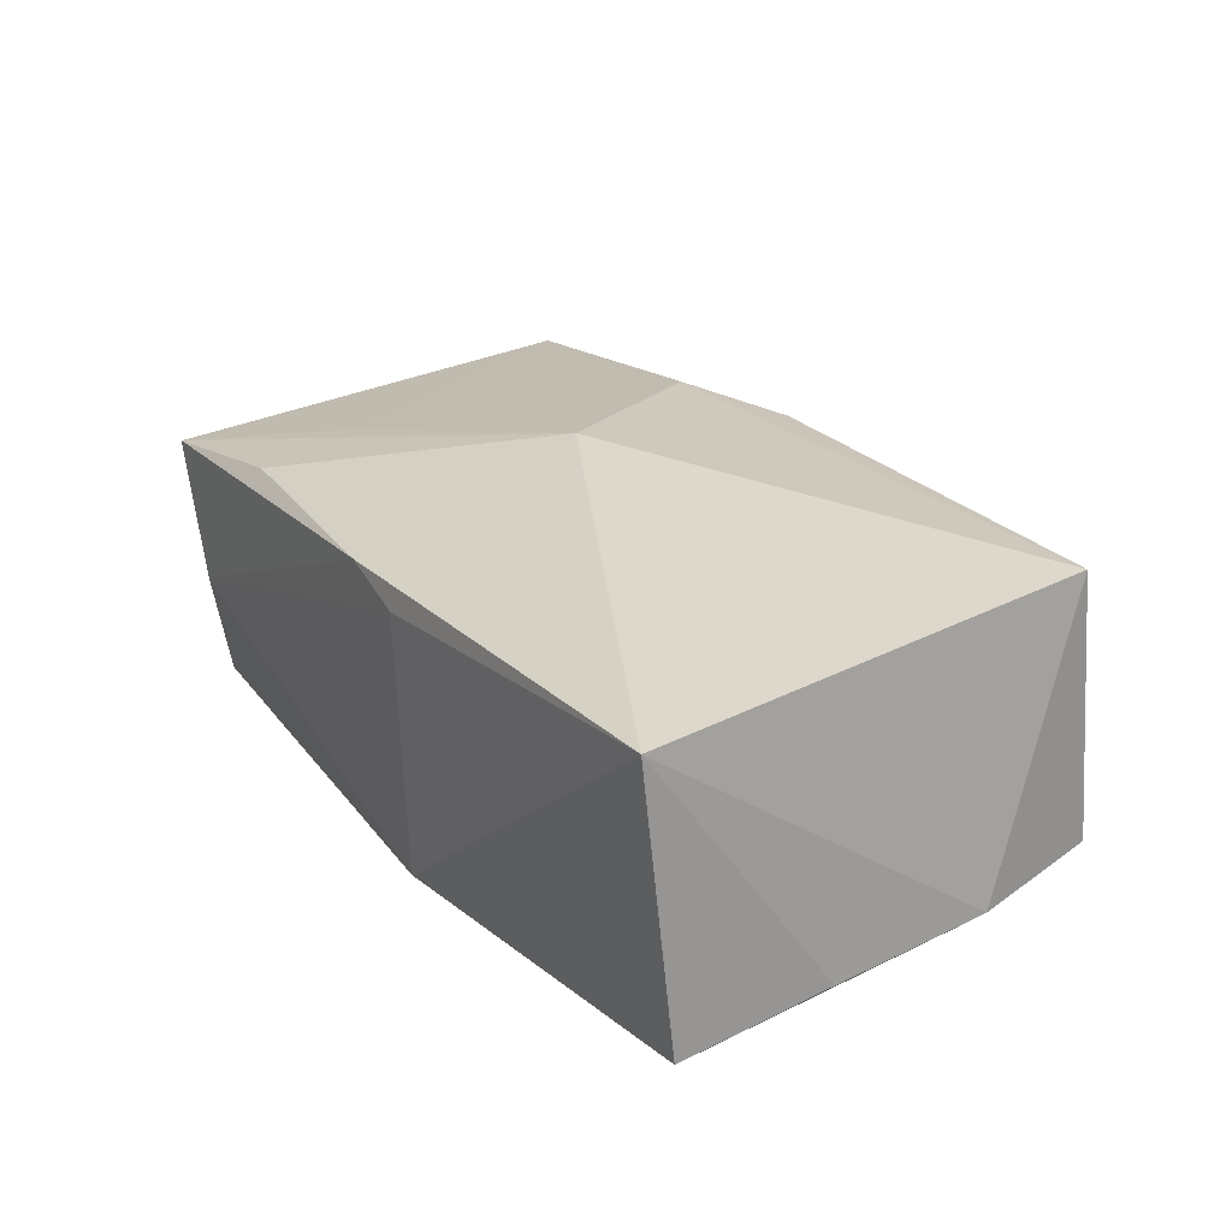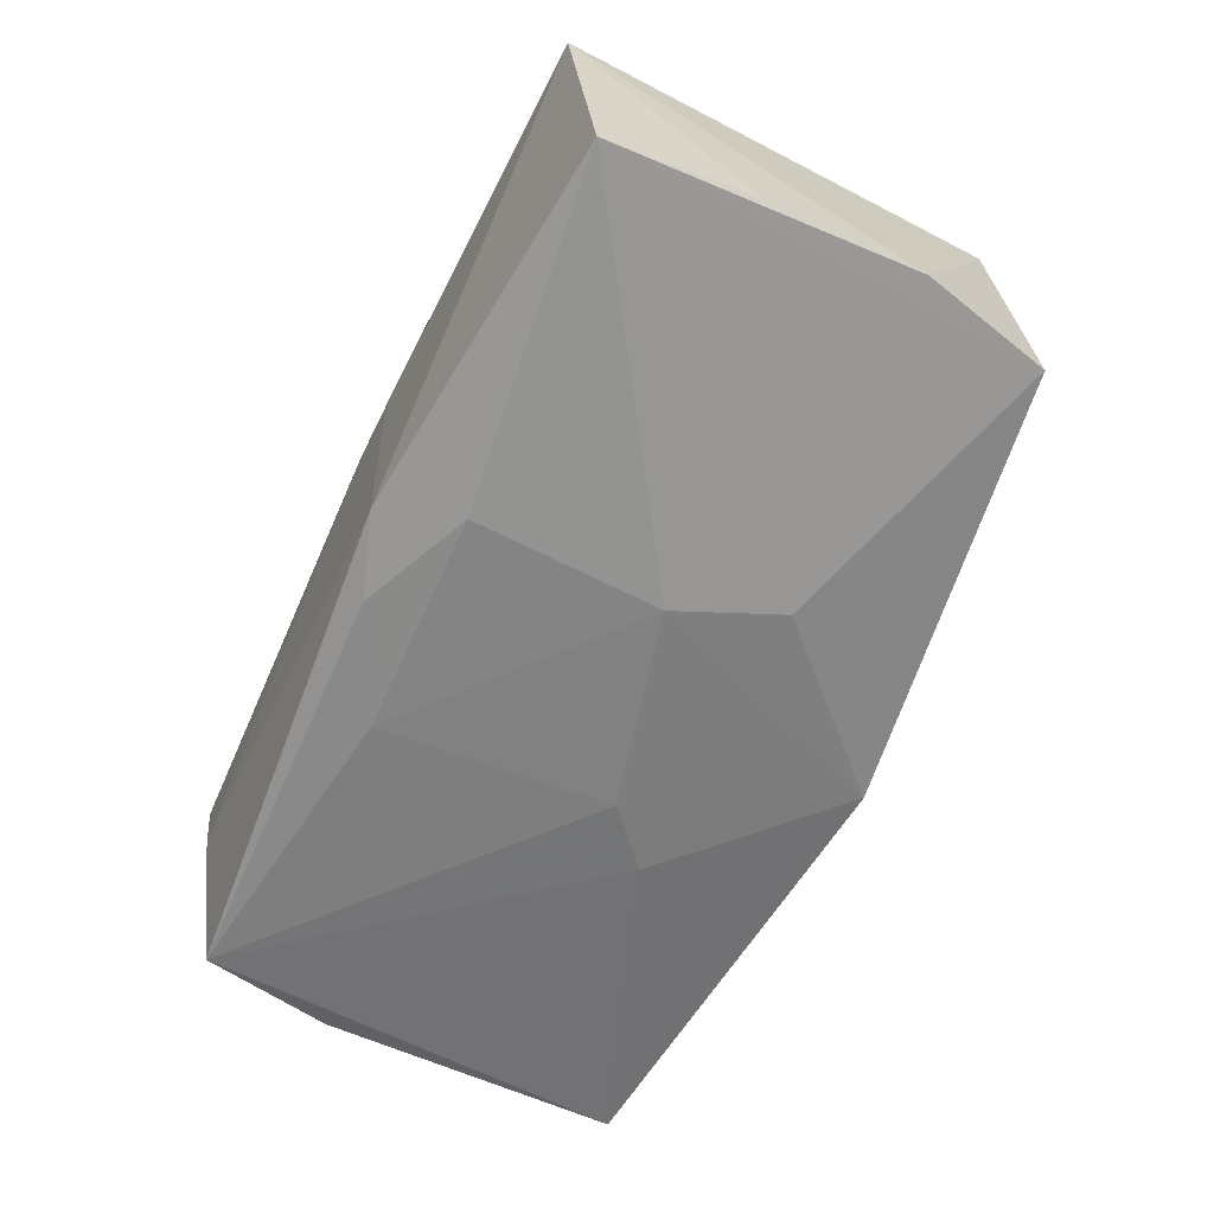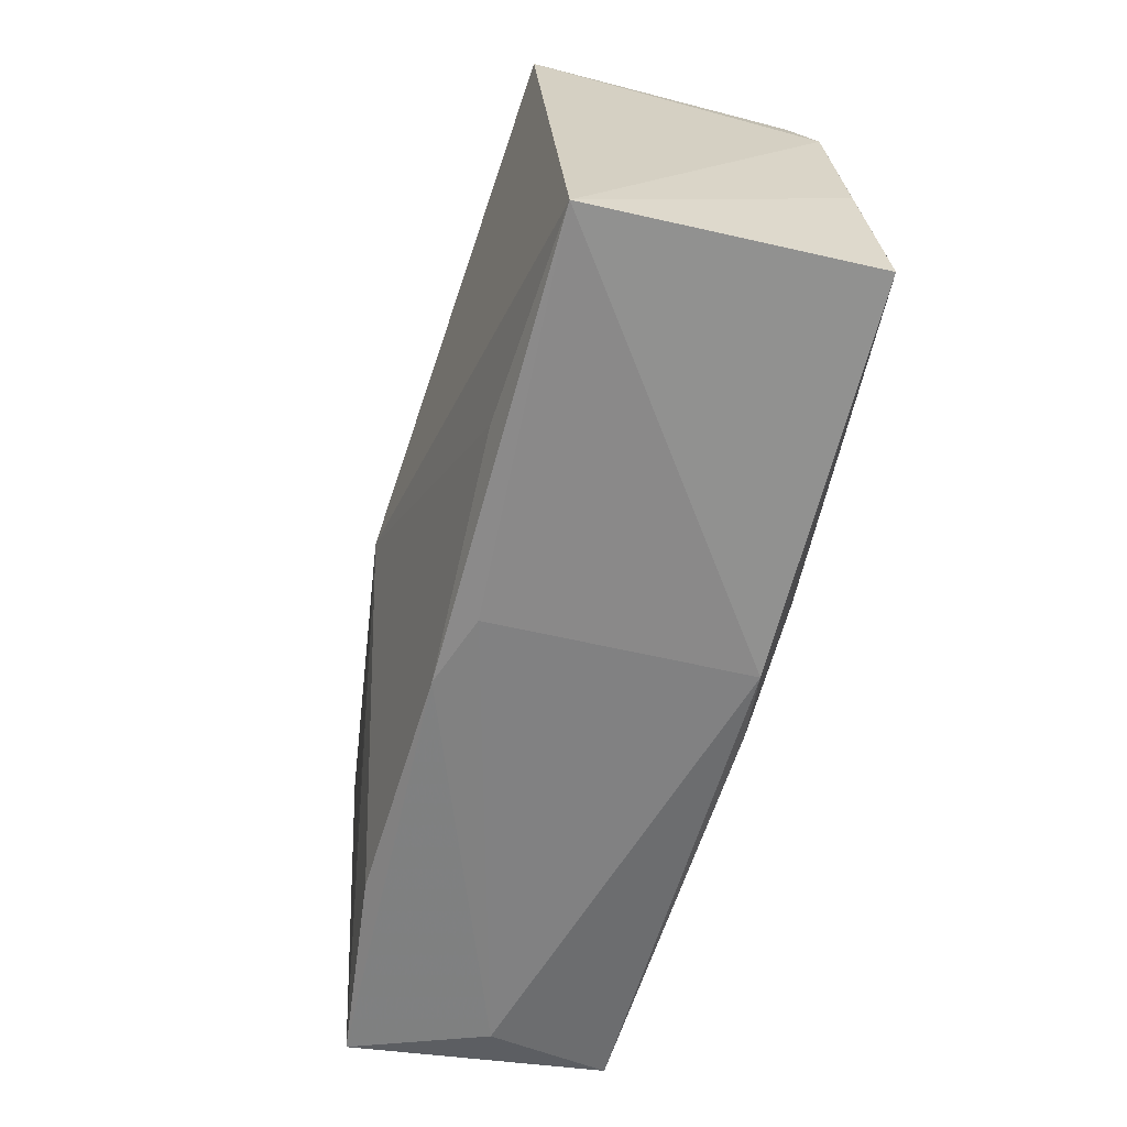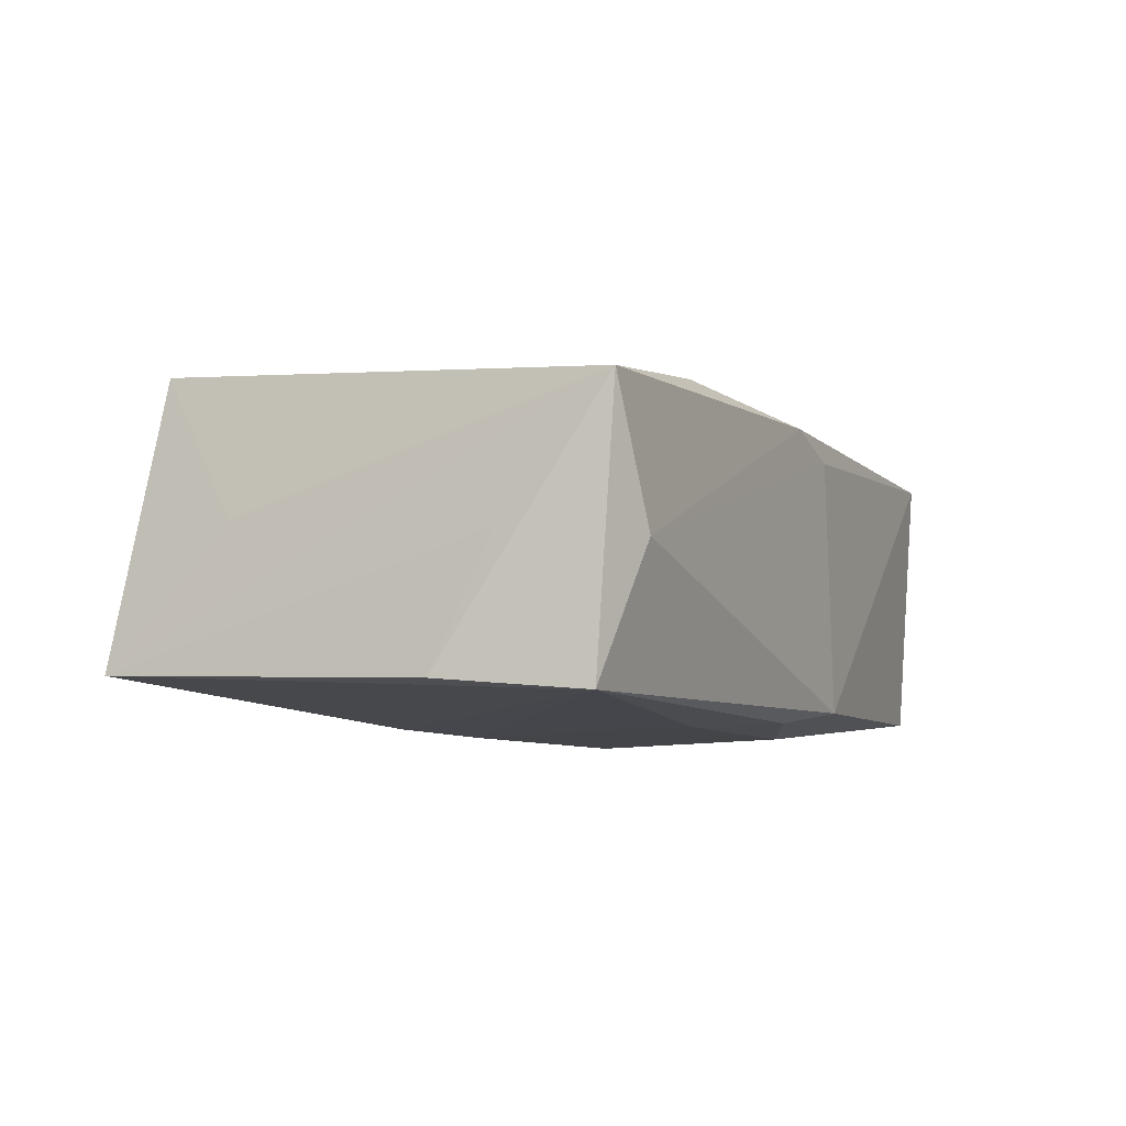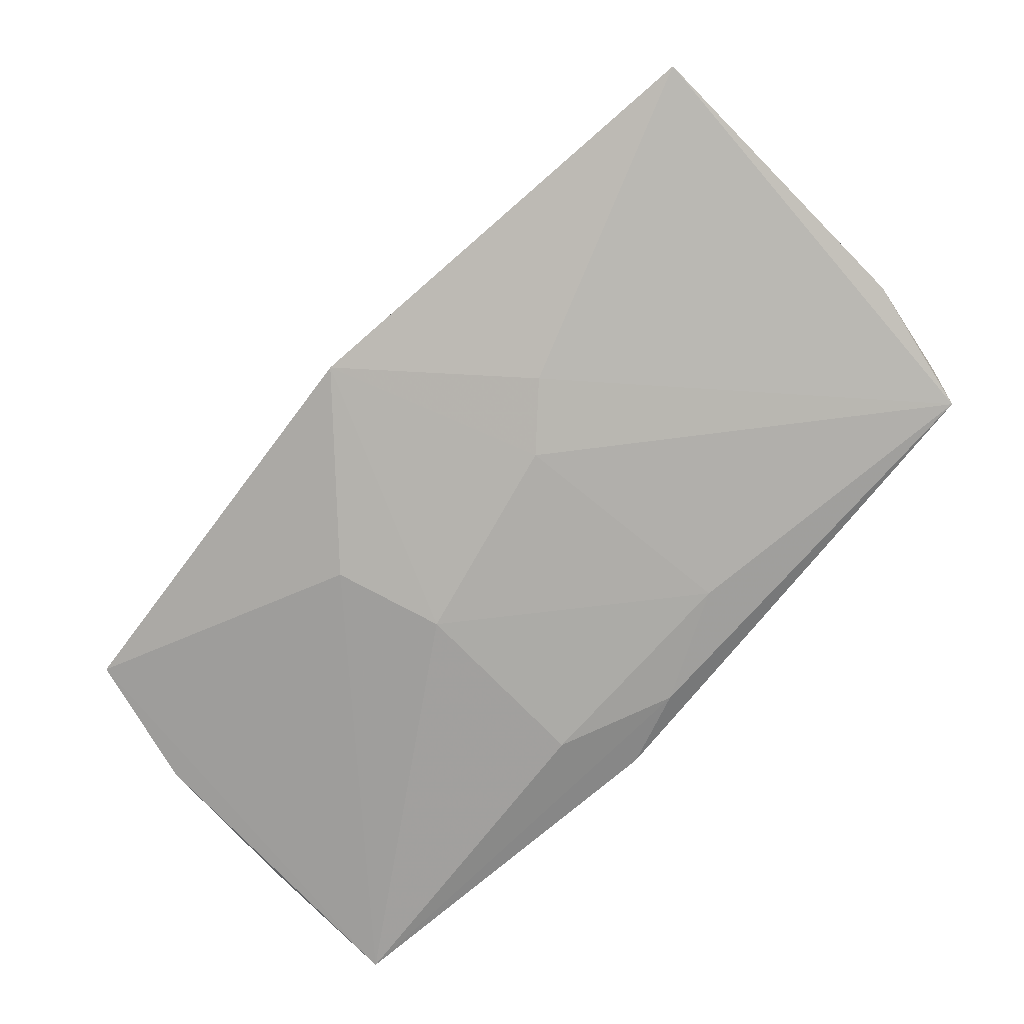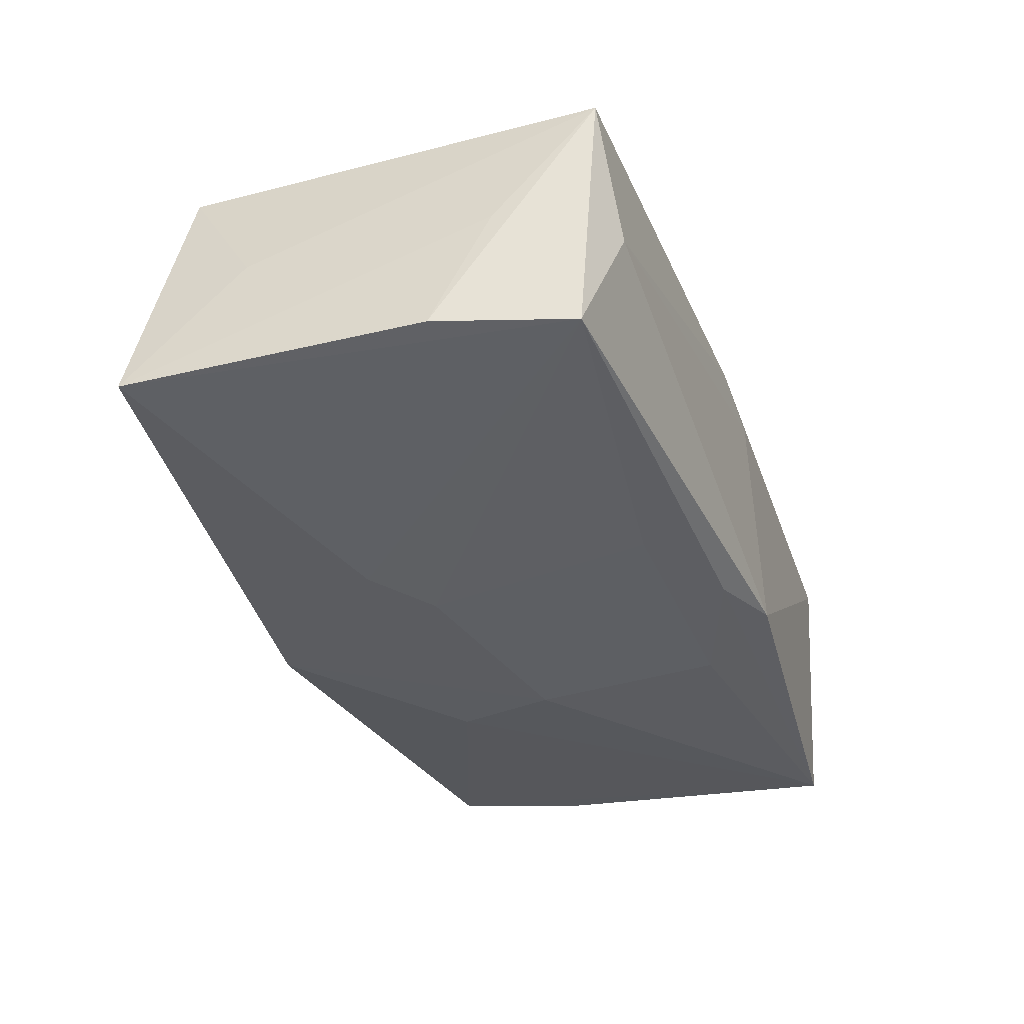
<metadata>
{"format":"obj","ext":"obj","renderer":"f3d","projection":"perspective","resolution":1024,"background":"white","views":[{"elev":25.2,"azim":56.6,"up":"+Z"},{"elev":-60.5,"azim":62.6,"up":"+Z"},{"elev":-63.3,"azim":72.8,"up":"+Y"},{"elev":-8.8,"azim":-67.4,"up":"+Z"},{"elev":-77.6,"azim":-135.7,"up":"+Z"},{"elev":-40.2,"azim":-71.7,"up":"+Z"}]}
</metadata>
<code>
v -0.0377 0.02089 -0.01153
v 0.0006633 0.02309 -0.01156
v -0.03244 -0.01892 -0.003087
v 0.03823 -0.006607 -0.009096
v -0.03771 -0.009791 -0.002572
v 0.03017 0.01785 0.003228
v -0.03779 -0.004812 -0.01265
v 0.03836 0.00641 -0.007946
v -0.0001861 -0.01838 -0.01343
v 0.00957 -0.01473 -0.01398
v -3.755e-05 0.02127 0.001993
v -0.006955 0.005672 -0.01438
v -0.03739 -0.01833 0.007651
v -0.001246 -0.0015 0.01621
v -0.01172 0.01015 -0.01389
v -0.0006799 0.01821 0.01377
v 0.01281 0.009744 -0.0129
v 0.01857 -0.01861 0.01192
v -0.03573 0.01738 0.01049
v 0.004666 -0.02086 0.008646
v -0.01318 0.02139 0.001338
v 0.03634 -0.02086 0.01166
v 0.006215 -0.02086 -0.01221
v 0.009609 0.0009469 -0.01438
v -0.001396 -0.02054 0.01043
v -0.02239 -0.008817 0.01144
v -0.0218 -0.01813 0.01021
v -0.03725 0.0112 -0.0007518
v 0.03529 0.01617 0.01424
v -0.01056 0.01466 0.01444
v 0.03745 -0.0189 -0.01097
v 0.03583 0.01774 -0.007226
v -0.03535 -0.01605 -0.01364
v -0.01301 0.01978 0.009022
v -0.009221 -0.01361 -0.01419
f 15 1 2
f 15 33 1
f 33 15 12
f 12 2 24
f 12 15 2
f 22 29 14
f 1 33 7
f 33 13 7
f 3 13 33
f 24 2 17
f 2 32 17
f 2 29 6
f 6 32 2
f 29 32 6
f 14 29 30
f 29 16 30
f 11 29 2
f 11 16 29
f 24 17 31
f 31 17 32
f 31 10 24
f 18 22 14
f 20 22 25
f 25 3 20
f 13 3 25
f 22 18 25
f 25 18 14
f 5 13 1
f 1 7 5
f 5 7 13
f 14 30 19
f 19 30 16
f 24 10 35
f 35 12 24
f 33 12 35
f 23 3 33
f 20 3 23
f 23 22 20
f 23 31 22
f 8 32 29
f 8 31 32
f 29 22 8
f 14 13 27
f 27 25 14
f 13 25 27
f 26 13 14
f 14 19 26
f 26 19 13
f 1 13 28
f 28 19 1
f 13 19 28
f 16 11 34
f 34 19 16
f 9 23 33
f 33 35 9
f 9 35 10
f 10 31 9
f 31 23 9
f 22 31 4
f 4 8 22
f 31 8 4
f 21 11 2
f 21 34 11
f 2 1 21
f 1 19 21
f 19 34 21

</code>
